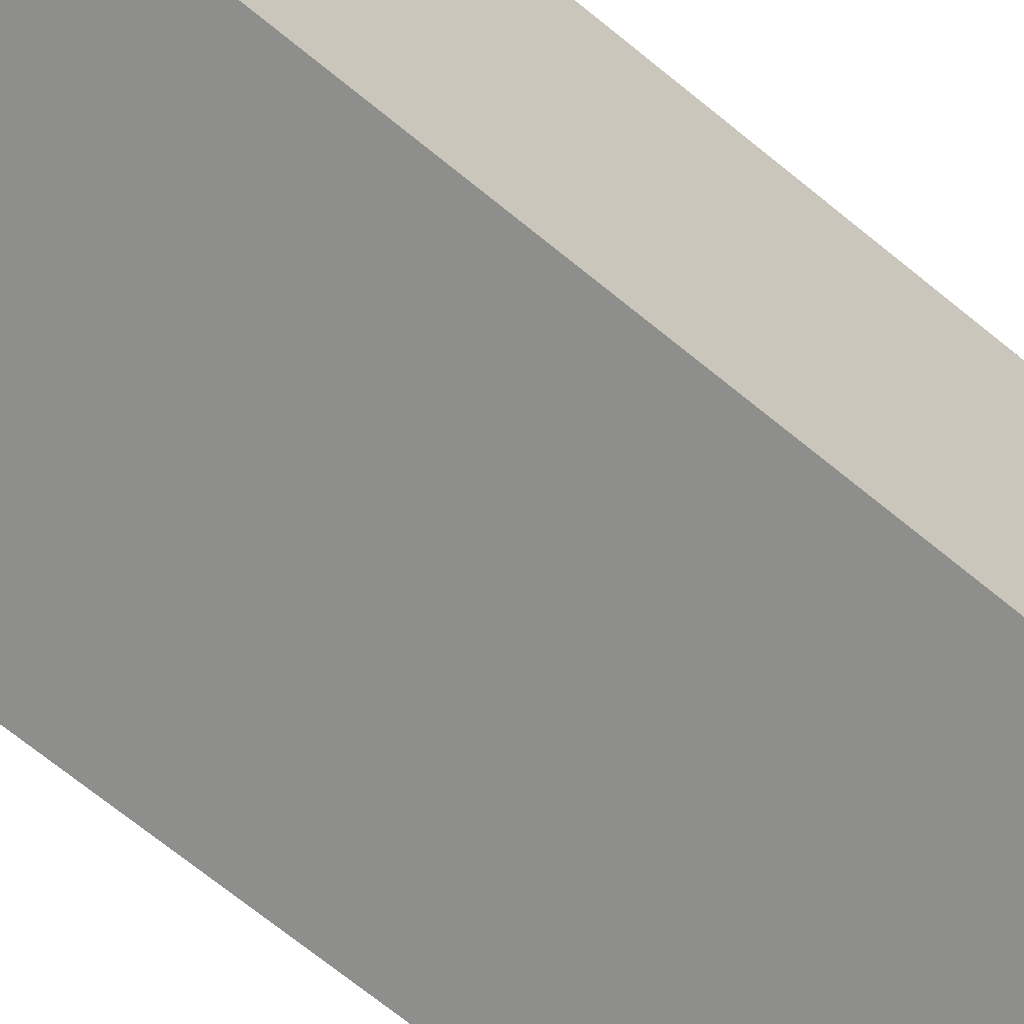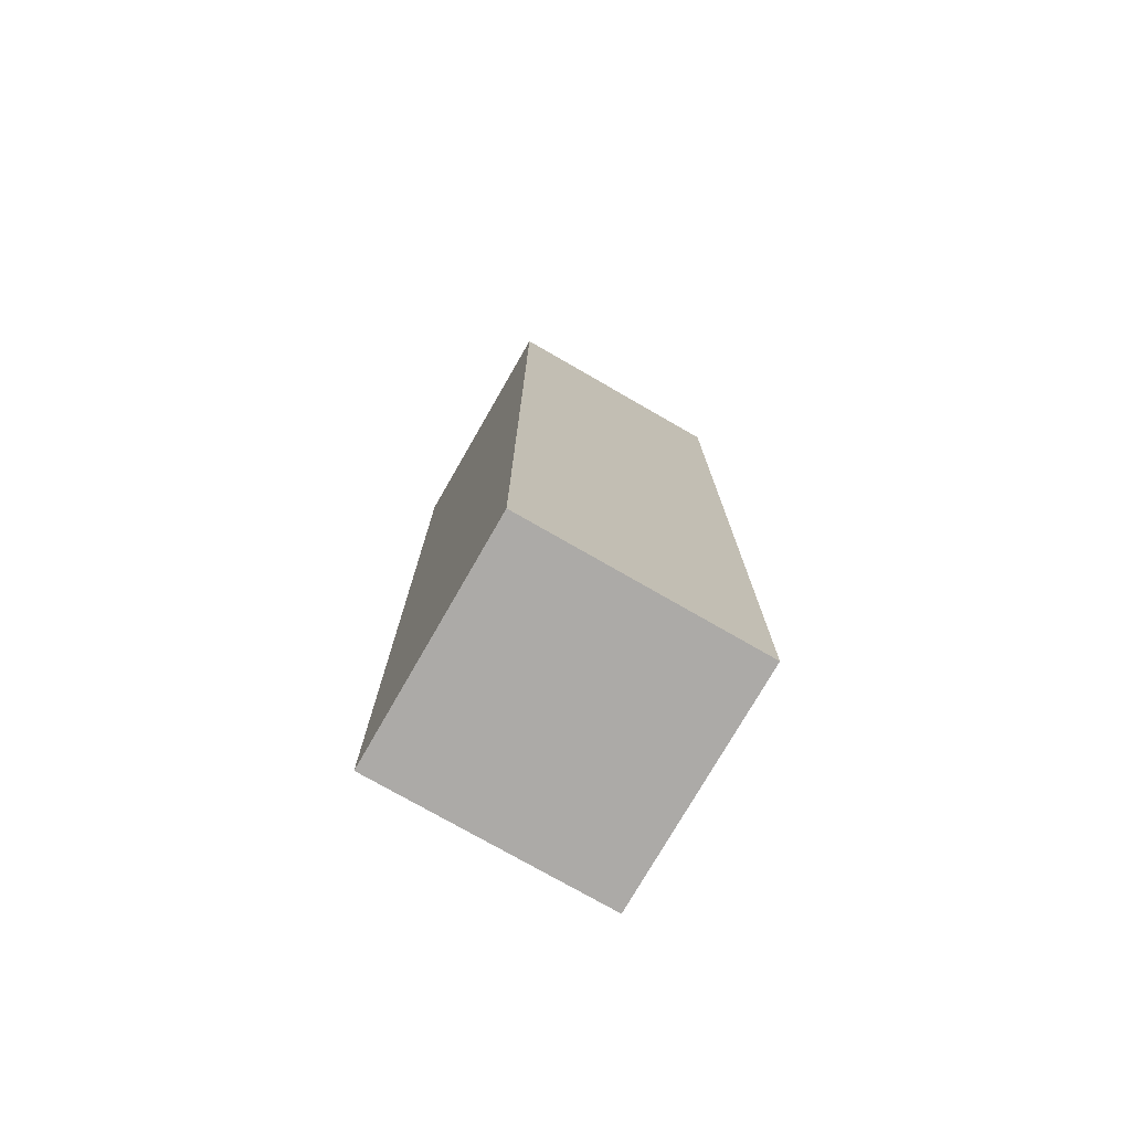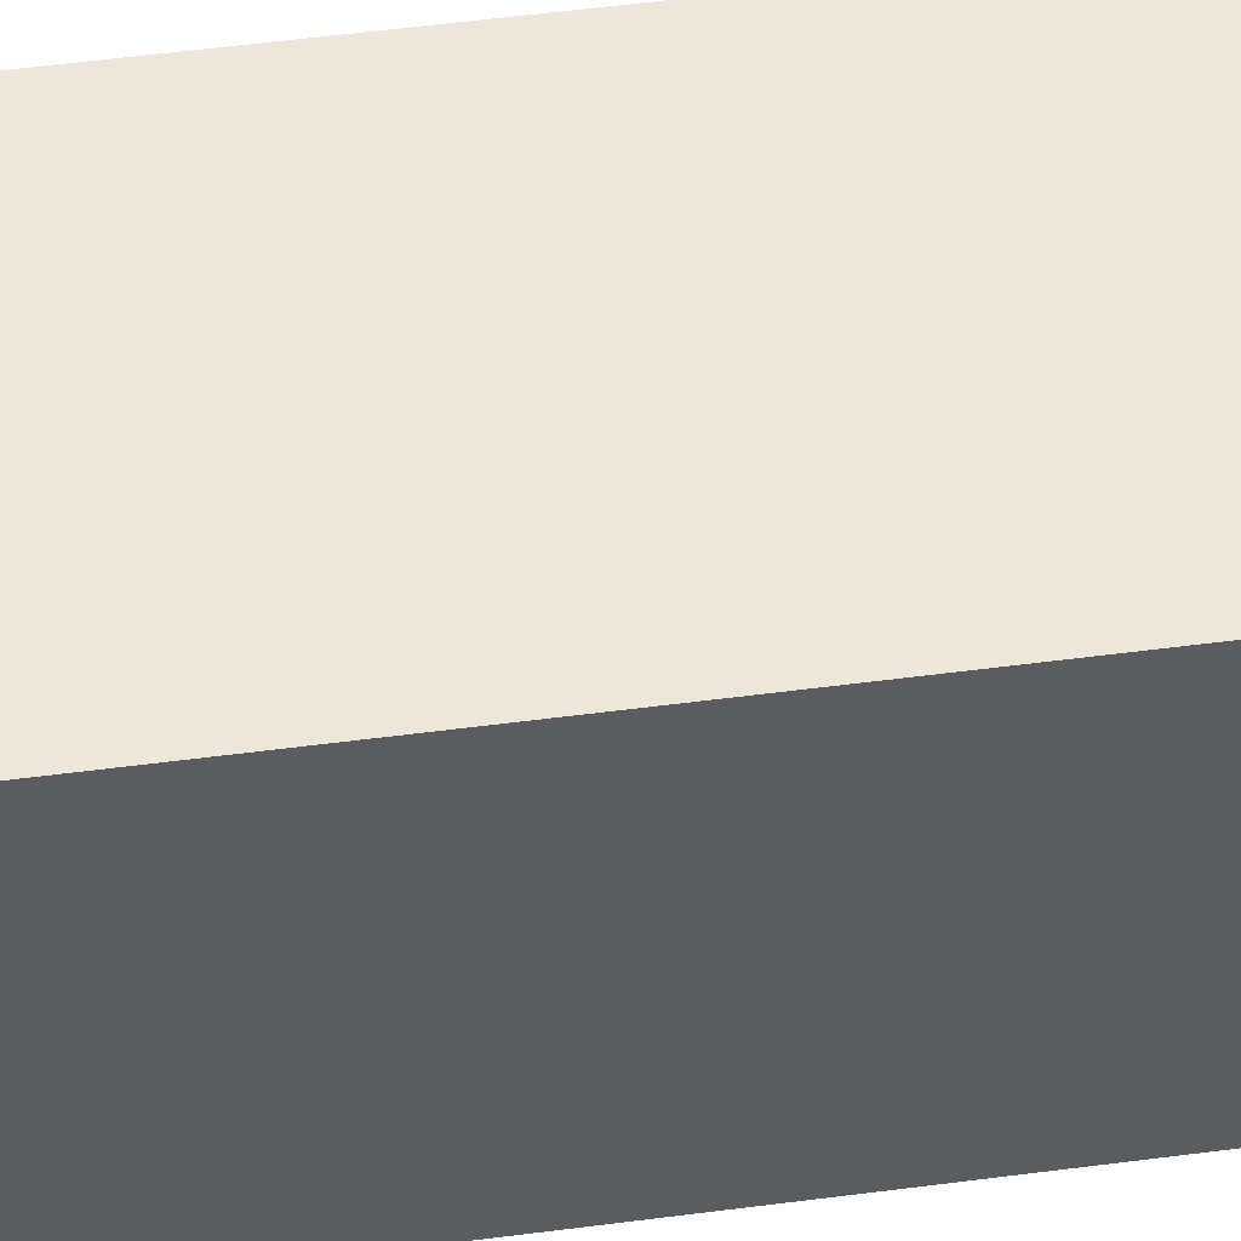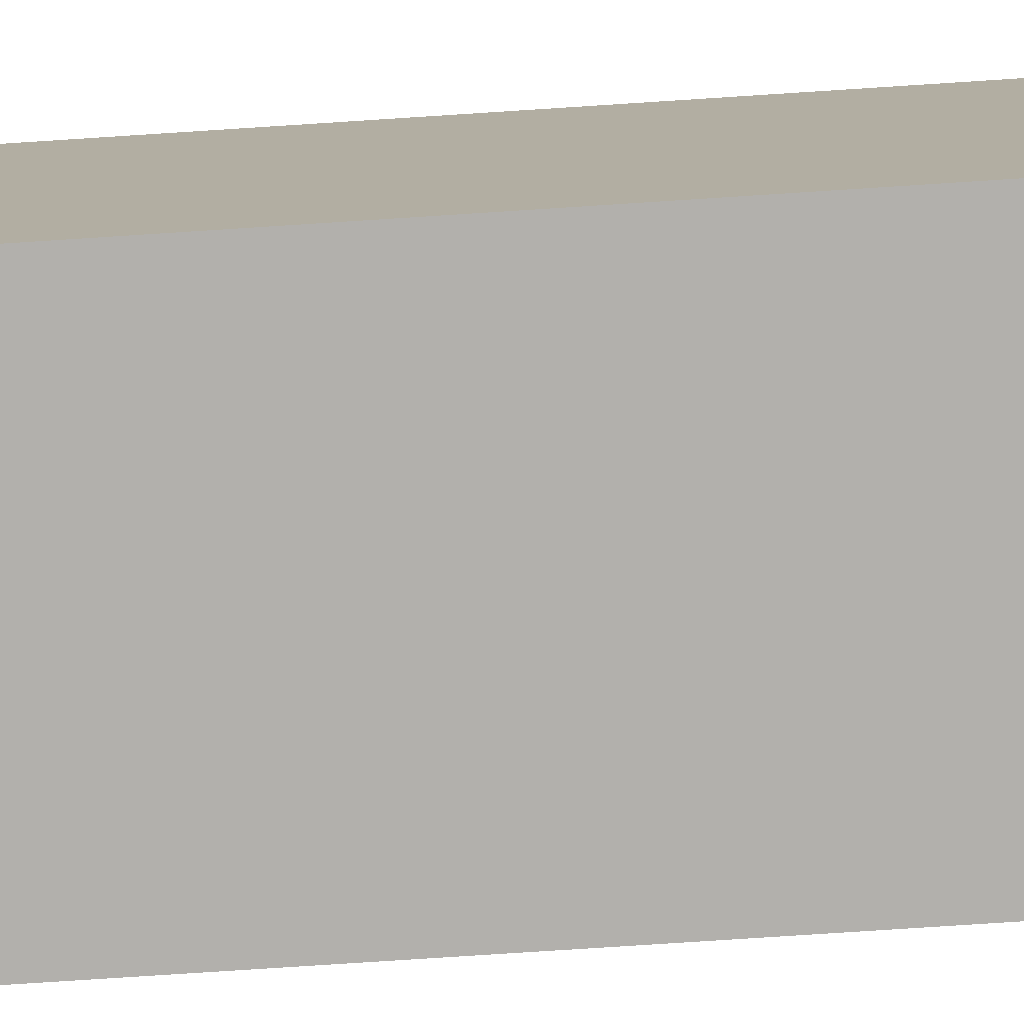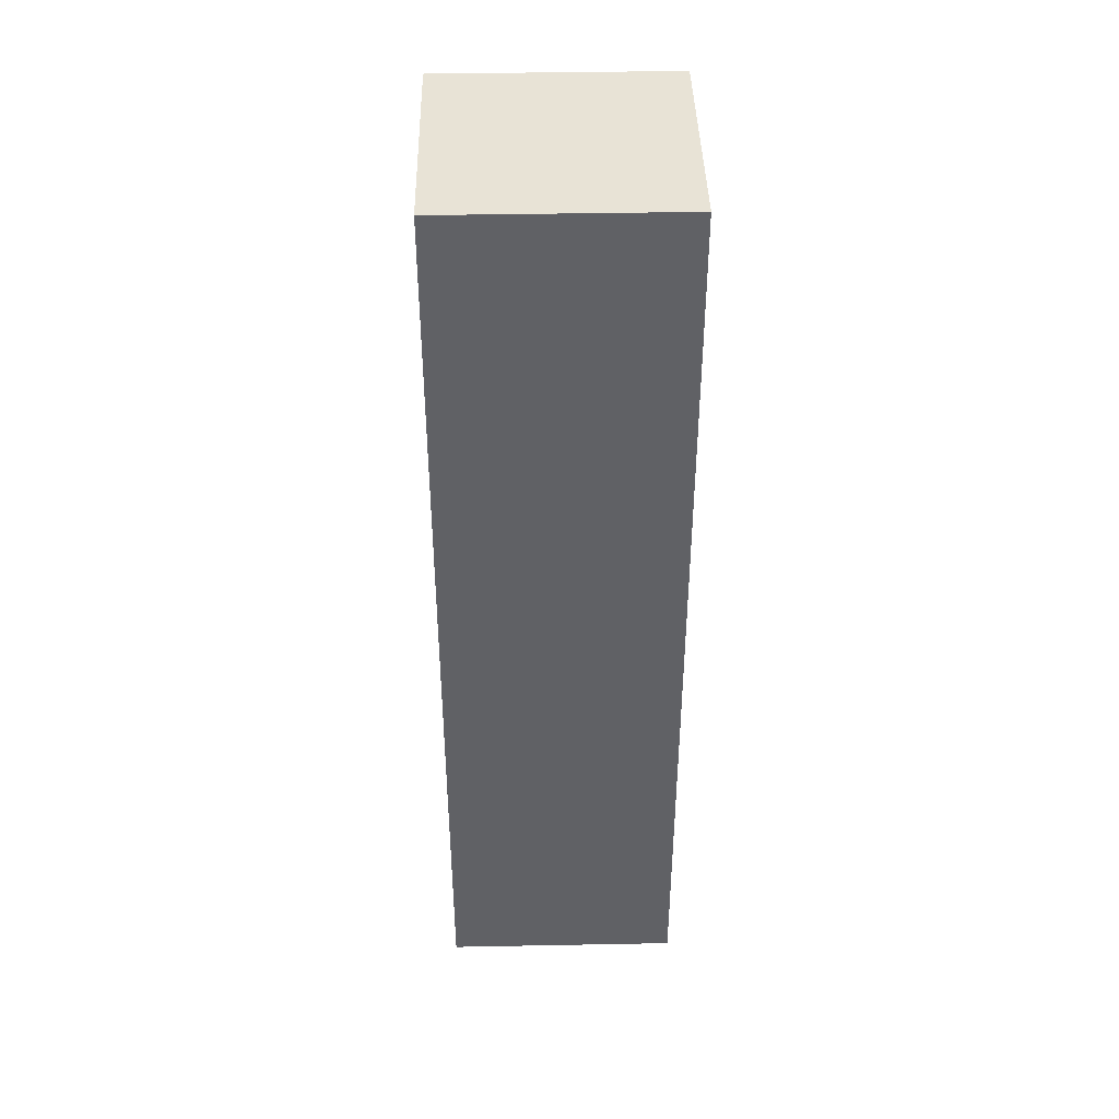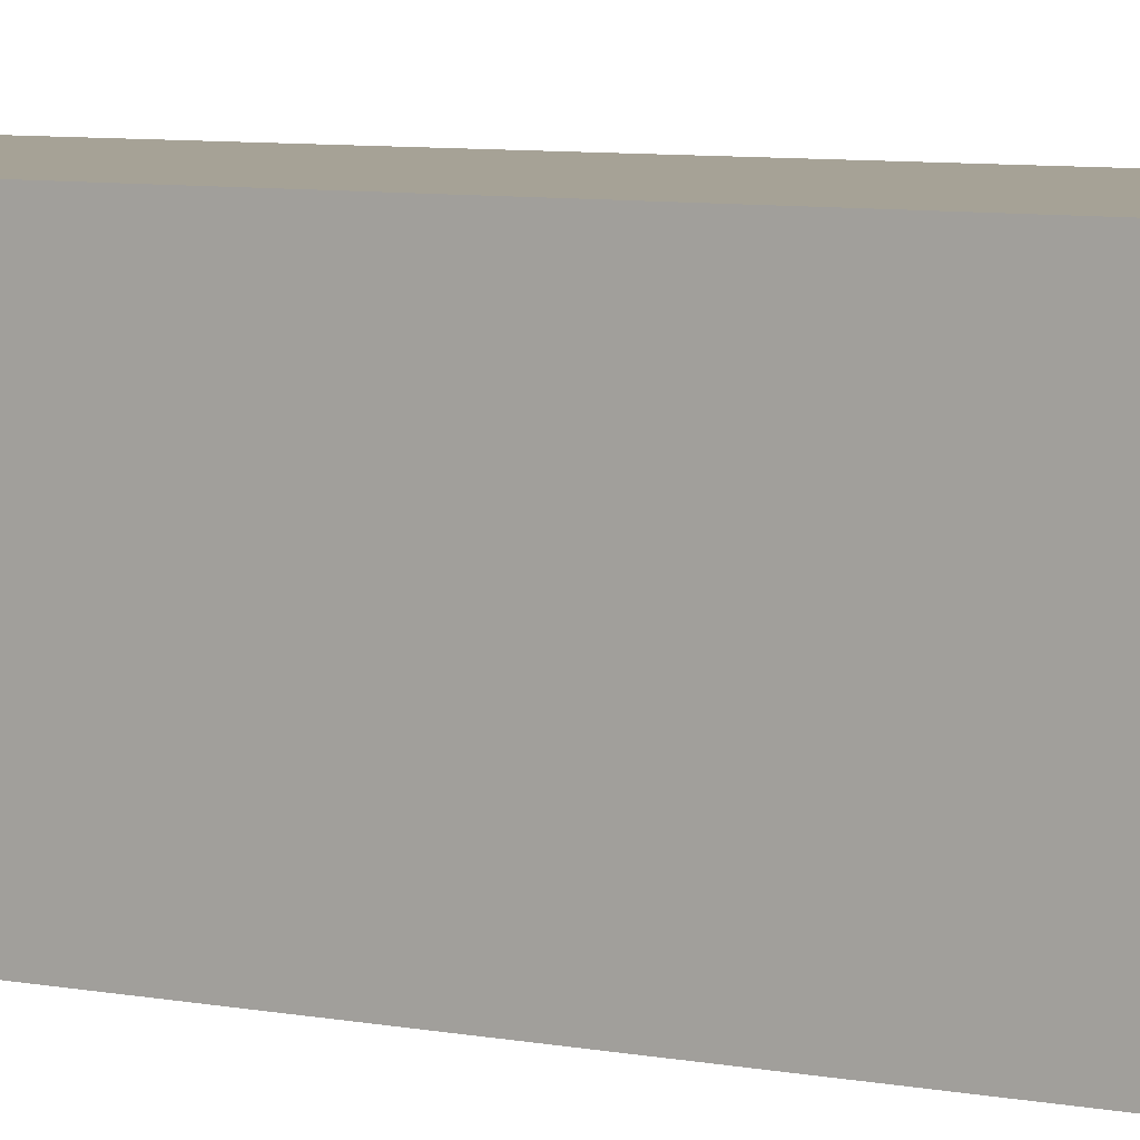
<metadata>
{"format":"obj","ext":"obj","renderer":"f3d","projection":"perspective","resolution":1024,"background":"white","views":[{"elev":-64.8,"azim":-130.3,"up":"+Z"},{"elev":-76.0,"azim":-119.9,"up":"+Y"},{"elev":52.4,"azim":81.9,"up":"+Z"},{"elev":-78.6,"azim":-86.3,"up":"+Z"},{"elev":41.6,"azim":-91.3,"up":"+Y"},{"elev":6.3,"azim":-57.3,"up":"+Z"}]}
</metadata>
<code>
g RPG
v 0 0 0
v -0.5 0 0
v 0 2 0
v -0.5 2 0
v -0.5 0 0
v -0.5 0 -0.5
v -0.5 2 0
v -0.5 2 -0.5
v -0.5 0 -0.5
v 0 0 -0.5
v -0.5 2 -0.5
v 0 2 -0.5
v 0 0 -0.5
v 0 0 0
v 0 2 -0.5
v 0 2 0
v 0 2 0
v -0.5 2 0
v 0 2 -0.5
v -0.5 2 -0.5
v 0 0 -0.5
v -0.5 0 -0.5
v 0 0 0
v -0.5 0 0
f 3 2 1
f 3 4 2
f 7 6 5
f 7 8 6
f 11 10 9
f 11 12 10
f 15 14 13
f 15 16 14
f 19 18 17
f 19 20 18
f 23 22 21
f 23 24 22

</code>
